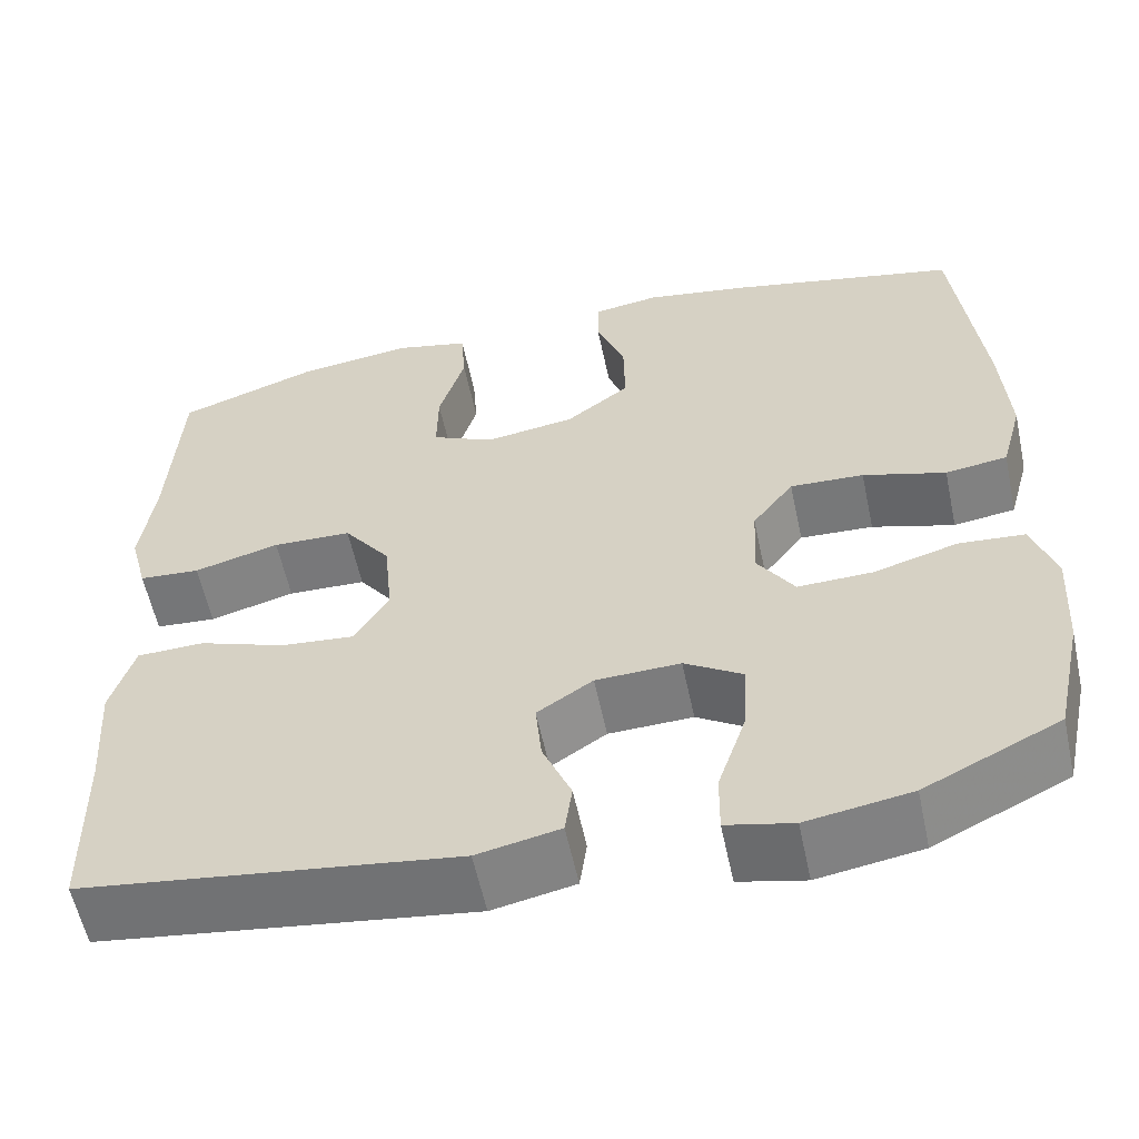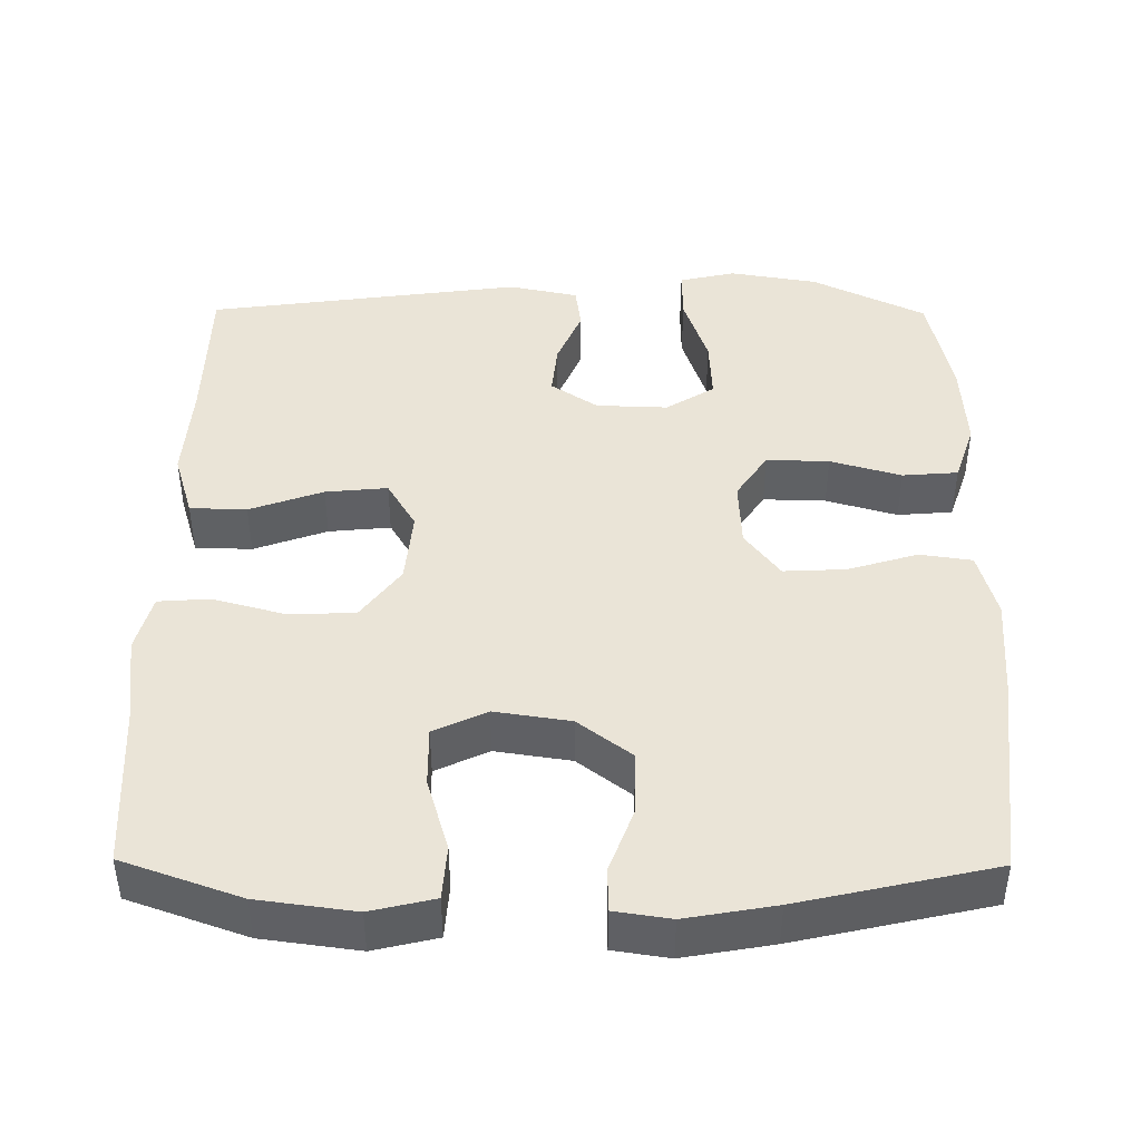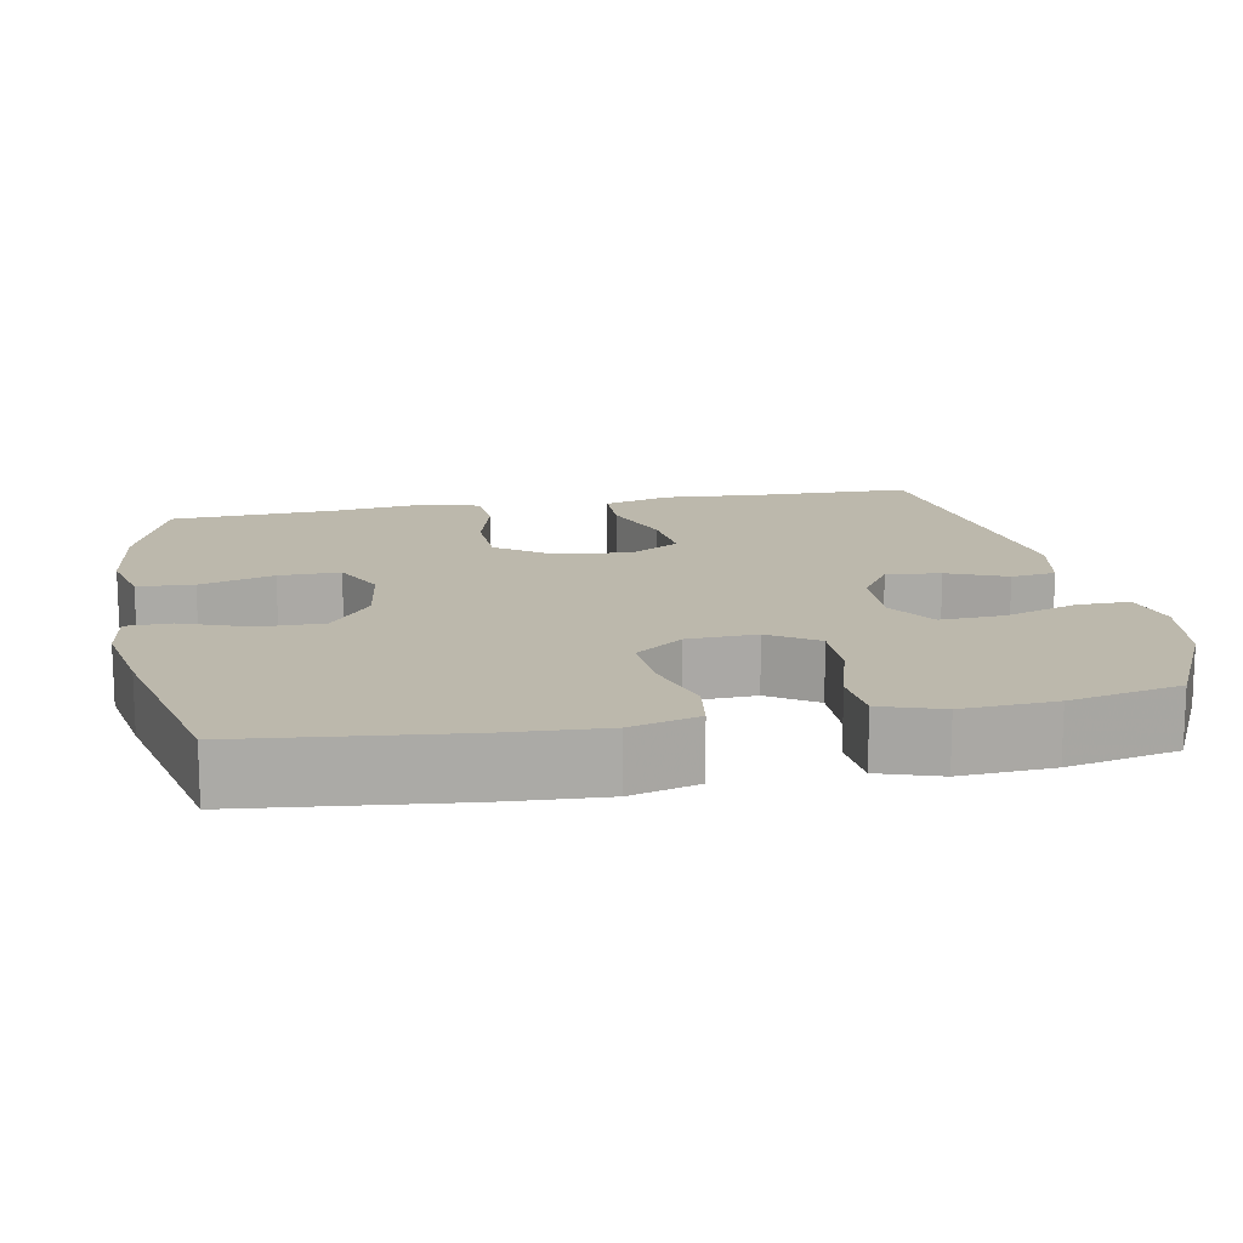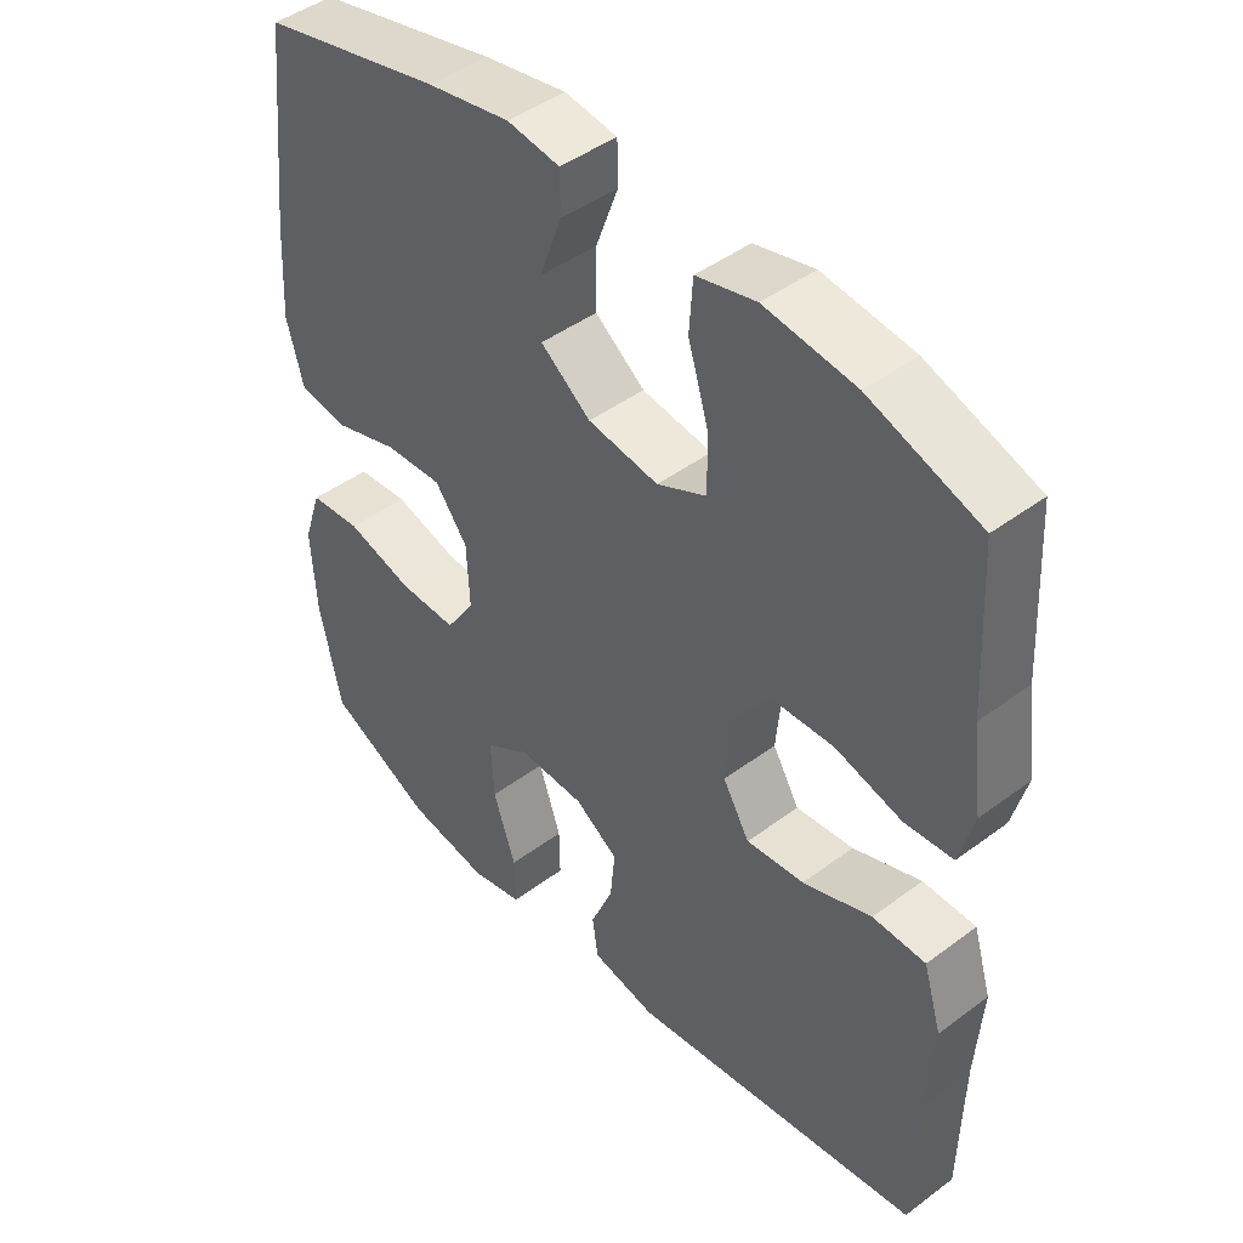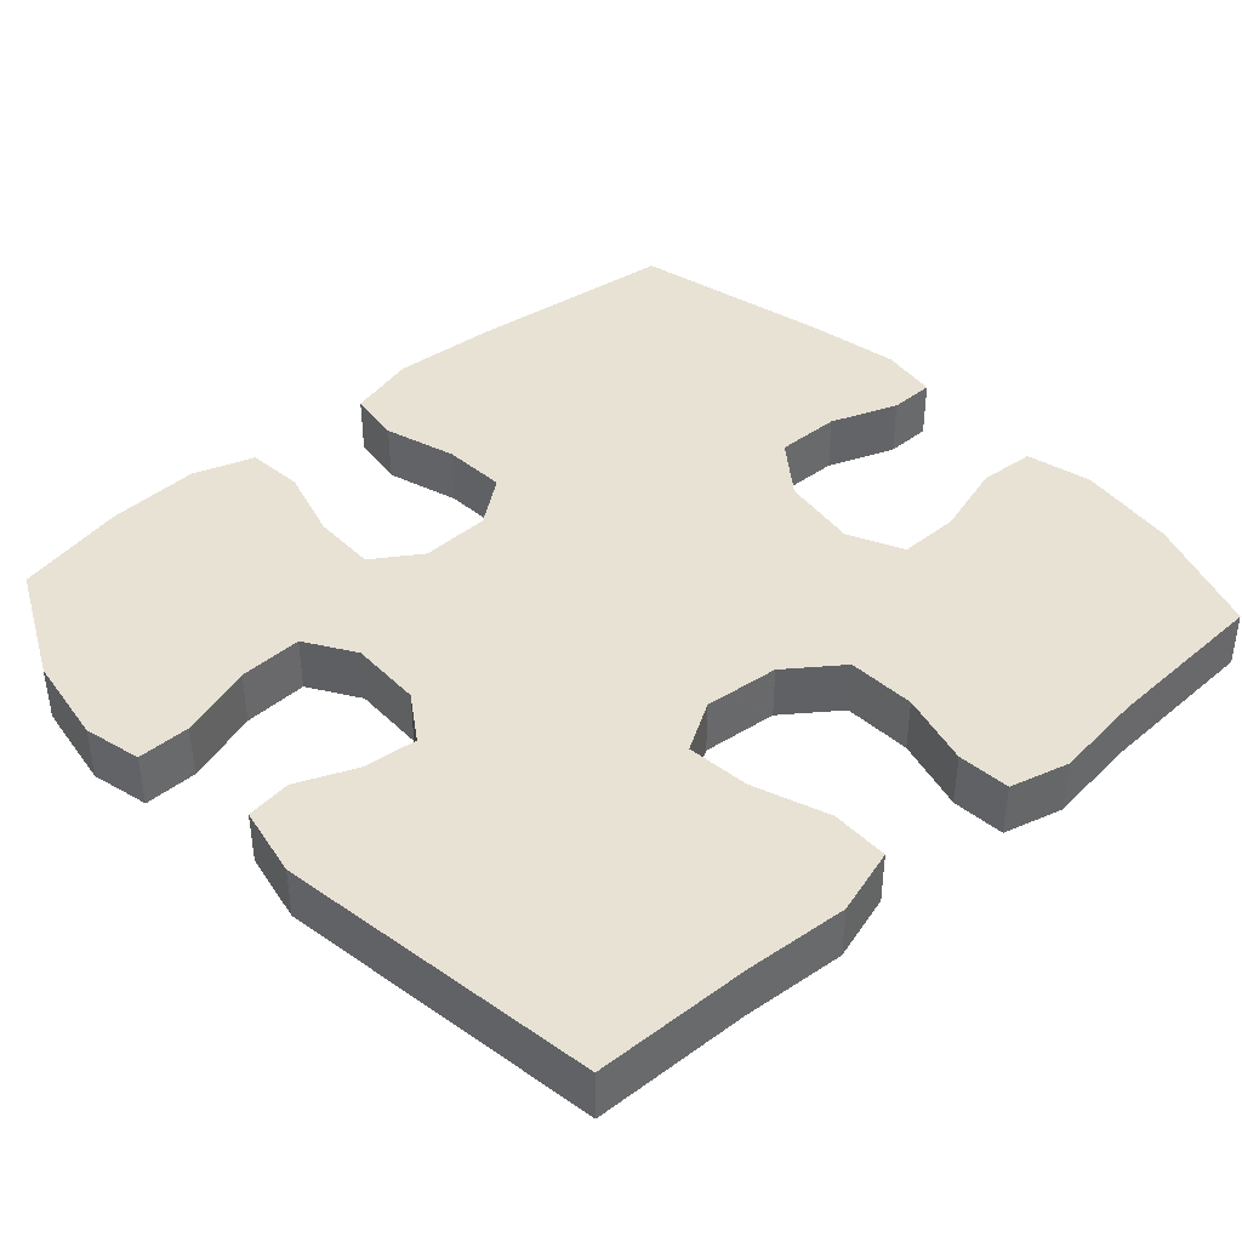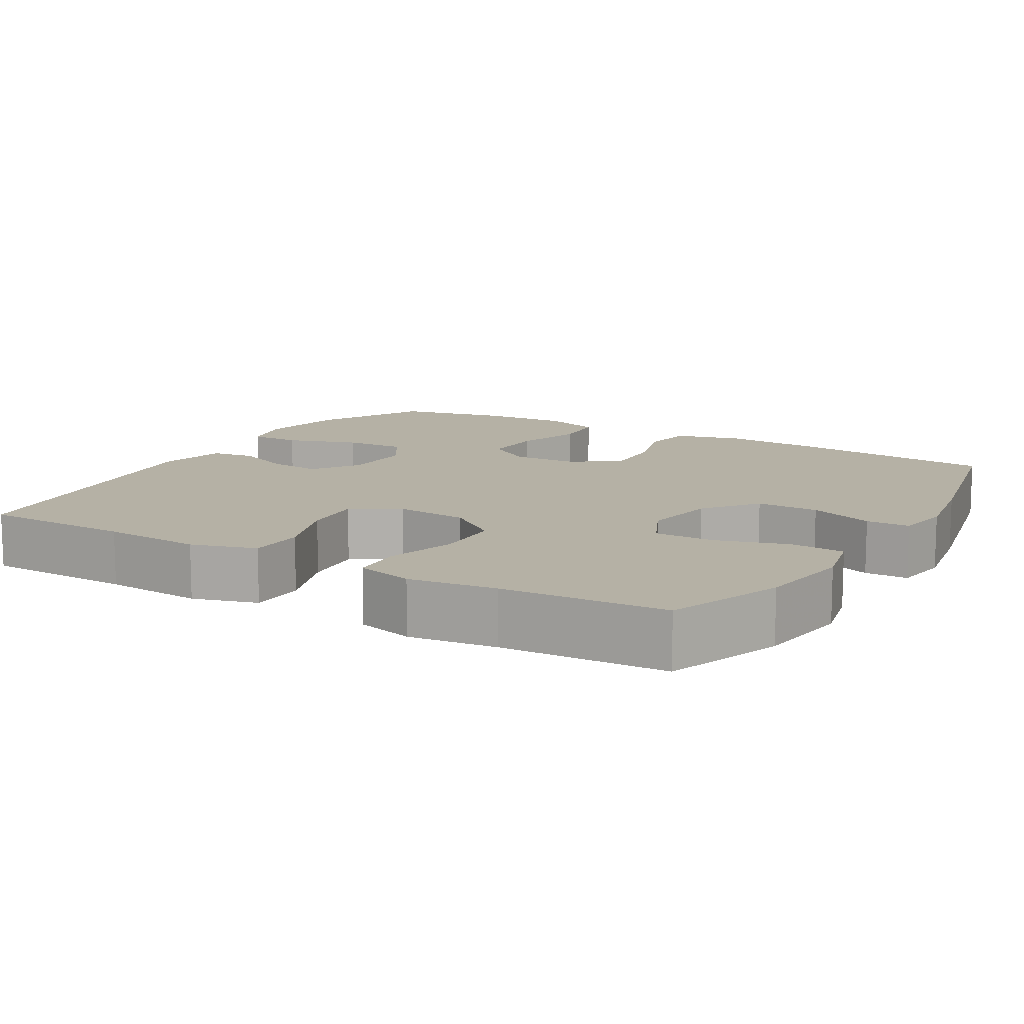
<metadata>
{"format":"obj","ext":"obj","renderer":"f3d","projection":"perspective","resolution":1024,"background":"white","views":[{"elev":-58.2,"azim":12.0,"up":"+Z"},{"elev":43.7,"azim":0.5,"up":"+Y"},{"elev":14.6,"azim":79.1,"up":"+Y"},{"elev":44.9,"azim":-130.9,"up":"+Z"},{"elev":40.6,"azim":-132.3,"up":"+Y"},{"elev":11.9,"azim":-59.3,"up":"+Y"}]}
</metadata>
<code>
v 0.5 0.07 0.5
v 0.53 0.07 0.227
v 0.538 0.07 0.095
v 0.514 0.07 0.007
v 0.445 0.07 -0.003
v 0.353 0.07 0.025
v 0.271 0.07 0.029
v 0.225 0.07 -0.032
v 0.221 0.07 -0.121
v 0.262 0.07 -0.183
v 0.345 0.07 -0.181
v 0.439 0.07 -0.154
v 0.512 0.07 -0.16
v 0.538 0.07 -0.238
v 0.531 0.07 -0.357
v 0.5 0.07 -0.5
v 0.35 0.07 -0.573
v 0.234 0.07 -0.592
v 0.16 0.07 -0.575
v 0.161 0.07 -0.507
v 0.193 0.07 -0.412
v 0.197 0.07 -0.33
v 0.133 0.07 -0.29
v 0.039 0.07 -0.293
v -0.023 0.07 -0.334
v -0.016 0.07 -0.404
v 0.016 0.07 -0.48
v 0.008 0.07 -0.538
v -0.084 0.07 -0.557
v -0.5 0.07 -0.5
v -0.504 0.07 -0.3
v -0.513 0.07 -0.168
v -0.487 0.07 -0.082
v -0.412 0.07 -0.08
v -0.315 0.07 -0.115
v -0.233 0.07 -0.123
v -0.195 0.07 -0.059
v -0.204 0.07 0.038
v -0.256 0.07 0.108
v -0.344 0.07 0.111
v -0.439 0.07 0.085
v -0.507 0.07 0.09
v -0.527 0.07 0.166
v -0.512 0.07 0.282
v -0.5 0.07 0.5
v -0.344 0.07 0.555
v -0.216 0.07 0.572
v -0.132 0.07 0.552
v -0.127 0.07 0.48
v -0.156 0.07 0.384
v -0.157 0.07 0.305
v -0.087 0.07 0.272
v 0.013 0.07 0.287
v 0.084 0.07 0.341
v 0.083 0.07 0.424
v 0.051 0.07 0.51
v 0.052 0.07 0.568
v 0.126 0.07 0.579
v 0.244 0.07 0.558
v 0.5 0 0.5
v 0.53 0 0.227
v 0.538 0 0.095
v 0.514 0 0.007
v 0.445 0 -0.003
v 0.353 0 0.025
v 0.271 0 0.029
v 0.225 0 -0.032
v 0.221 0 -0.121
v 0.262 0 -0.183
v 0.345 0 -0.181
v 0.439 0 -0.154
v 0.512 0 -0.16
v 0.538 0 -0.238
v 0.531 0 -0.357
v 0.5 0 -0.5
v 0.35 0 -0.573
v 0.234 0 -0.592
v 0.16 0 -0.575
v 0.161 0 -0.507
v 0.193 0 -0.412
v 0.197 0 -0.33
v 0.133 0 -0.29
v 0.039 0 -0.293
v -0.023 0 -0.334
v -0.016 0 -0.404
v 0.016 0 -0.48
v 0.008 0 -0.538
v -0.084 0 -0.557
v -0.5 0 -0.5
v -0.504 0 -0.3
v -0.513 0 -0.168
v -0.487 0 -0.082
v -0.412 0 -0.08
v -0.315 0 -0.115
v -0.233 0 -0.123
v -0.195 0 -0.059
v -0.204 0 0.038
v -0.256 0 0.108
v -0.344 0 0.111
v -0.439 0 0.085
v -0.507 0 0.09
v -0.527 0 0.166
v -0.512 0 0.282
v -0.5 0 0.5
v -0.344 0 0.555
v -0.216 0 0.572
v -0.132 0 0.552
v -0.127 0 0.48
v -0.156 0 0.384
v -0.157 0 0.305
v -0.087 0 0.272
v 0.013 0 0.287
v 0.084 0 0.341
v 0.083 0 0.424
v 0.051 0 0.51
v 0.052 0 0.568
v 0.126 0 0.579
v 0.244 0 0.558
f 55 56 57 58
f 54 55 58 59
f 47 48 49 50
f 47 50 51
f 44 45 46 47
f 44 47 51
f 43 44 51 52
f 40 41 42 43
f 39 40 43 52
f 32 33 34 35
f 31 32 35 36
f 30 31 36
f 29 30 36
f 26 27 28 29
f 25 26 29 36
f 24 25 36 37
f 18 19 20 21
f 18 21 22
f 17 18 22
f 16 17 22
f 15 16 22 23
f 11 12 13 14
f 10 11 14 15
f 3 4 5 6
f 3 6 7
f 2 3 7
f 54 59 1 2
f 53 54 2 7
f 38 39 52 53
f 38 53 7 8
f 23 24 37 38
f 10 15 23 38
f 9 10 38
f 8 9 38
f 117 116 115 114
f 118 117 114 113
f 109 108 107 106
f 110 109 106
f 106 105 104 103
f 110 106 103
f 111 110 103 102
f 102 101 100 99
f 111 102 99 98
f 94 93 92 91
f 95 94 91 90
f 95 90 89
f 95 89 88
f 88 87 86 85
f 95 88 85 84
f 96 95 84 83
f 80 79 78 77
f 81 80 77
f 81 77 76
f 81 76 75
f 82 81 75 74
f 73 72 71 70
f 74 73 70 69
f 65 64 63 62
f 66 65 62
f 66 62 61
f 61 60 118 113
f 66 61 113 112
f 112 111 98 97
f 67 66 112 97
f 97 96 83 82
f 97 82 74 69
f 97 69 68
f 97 68 67
f 1 60 61 2
f 2 61 62 3
f 3 62 63 4
f 4 63 64 5
f 5 64 65 6
f 6 65 66 7
f 7 66 67 8
f 8 67 68 9
f 9 68 69 10
f 10 69 70 11
f 11 70 71 12
f 12 71 72 13
f 13 72 73 14
f 14 73 74 15
f 15 74 75 16
f 16 75 76 17
f 17 76 77 18
f 18 77 78 19
f 19 78 79 20
f 20 79 80 21
f 21 80 81 22
f 22 81 82 23
f 23 82 83 24
f 24 83 84 25
f 25 84 85 26
f 26 85 86 27
f 27 86 87 28
f 28 87 88 29
f 29 88 89 30
f 30 89 90 31
f 31 90 91 32
f 32 91 92 33
f 33 92 93 34
f 34 93 94 35
f 35 94 95 36
f 36 95 96 37
f 37 96 97 38
f 38 97 98 39
f 39 98 99 40
f 40 99 100 41
f 41 100 101 42
f 42 101 102 43
f 43 102 103 44
f 44 103 104 45
f 45 104 105 46
f 46 105 106 47
f 47 106 107 48
f 48 107 108 49
f 49 108 109 50
f 50 109 110 51
f 51 110 111 52
f 52 111 112 53
f 53 112 113 54
f 54 113 114 55
f 55 114 115 56
f 56 115 116 57
f 57 116 117 58
f 58 117 118 59
f 59 118 60 1

</code>
